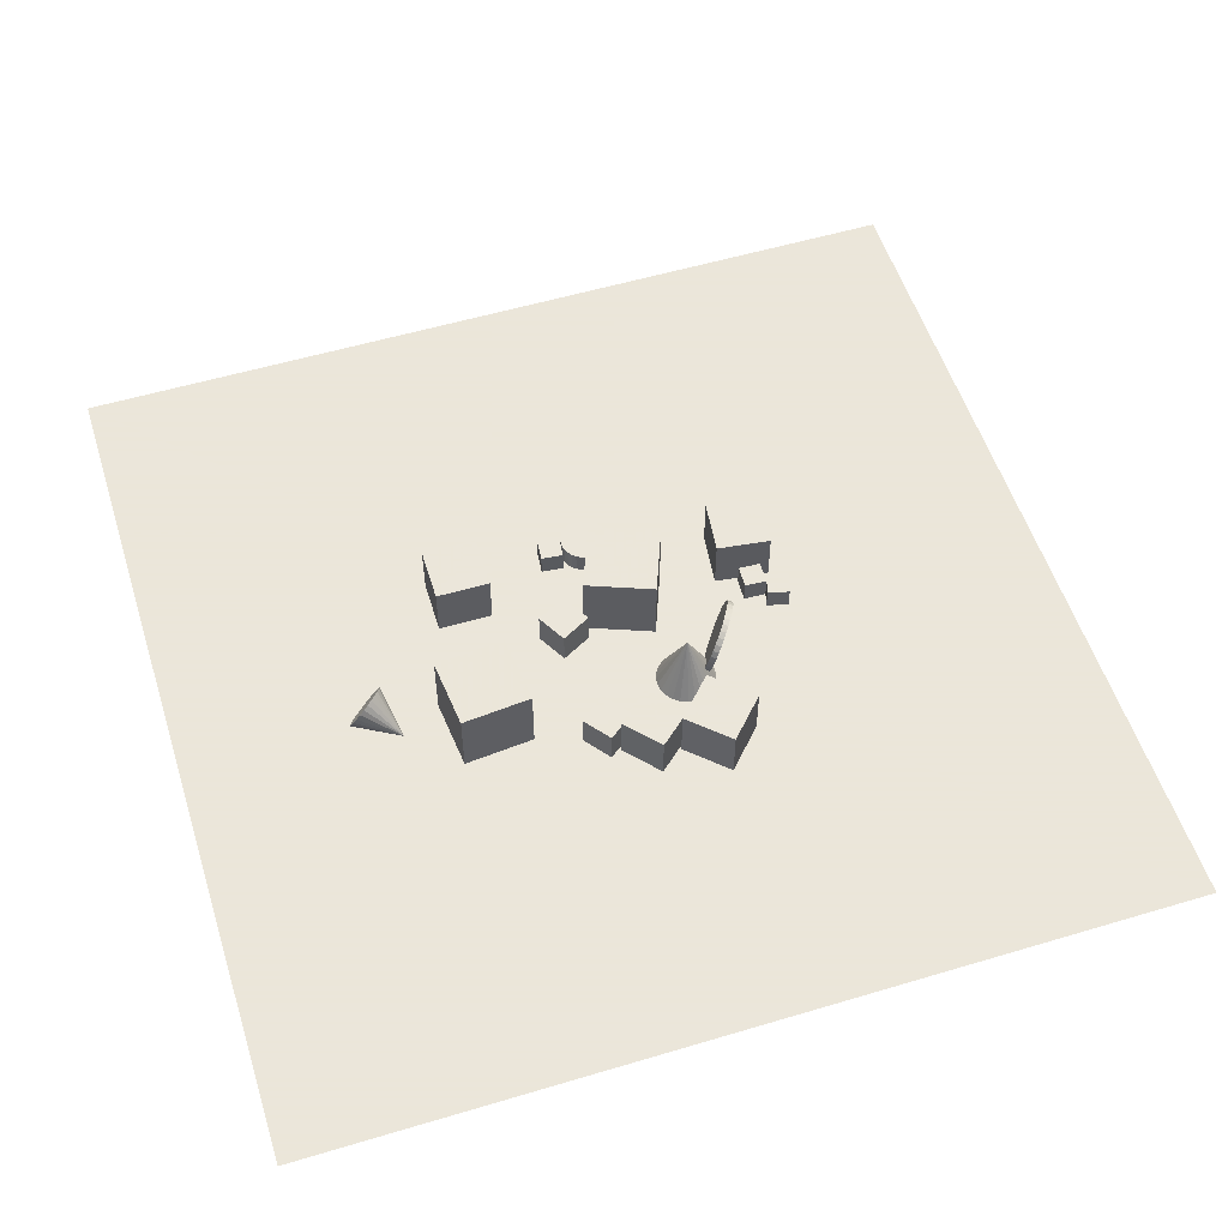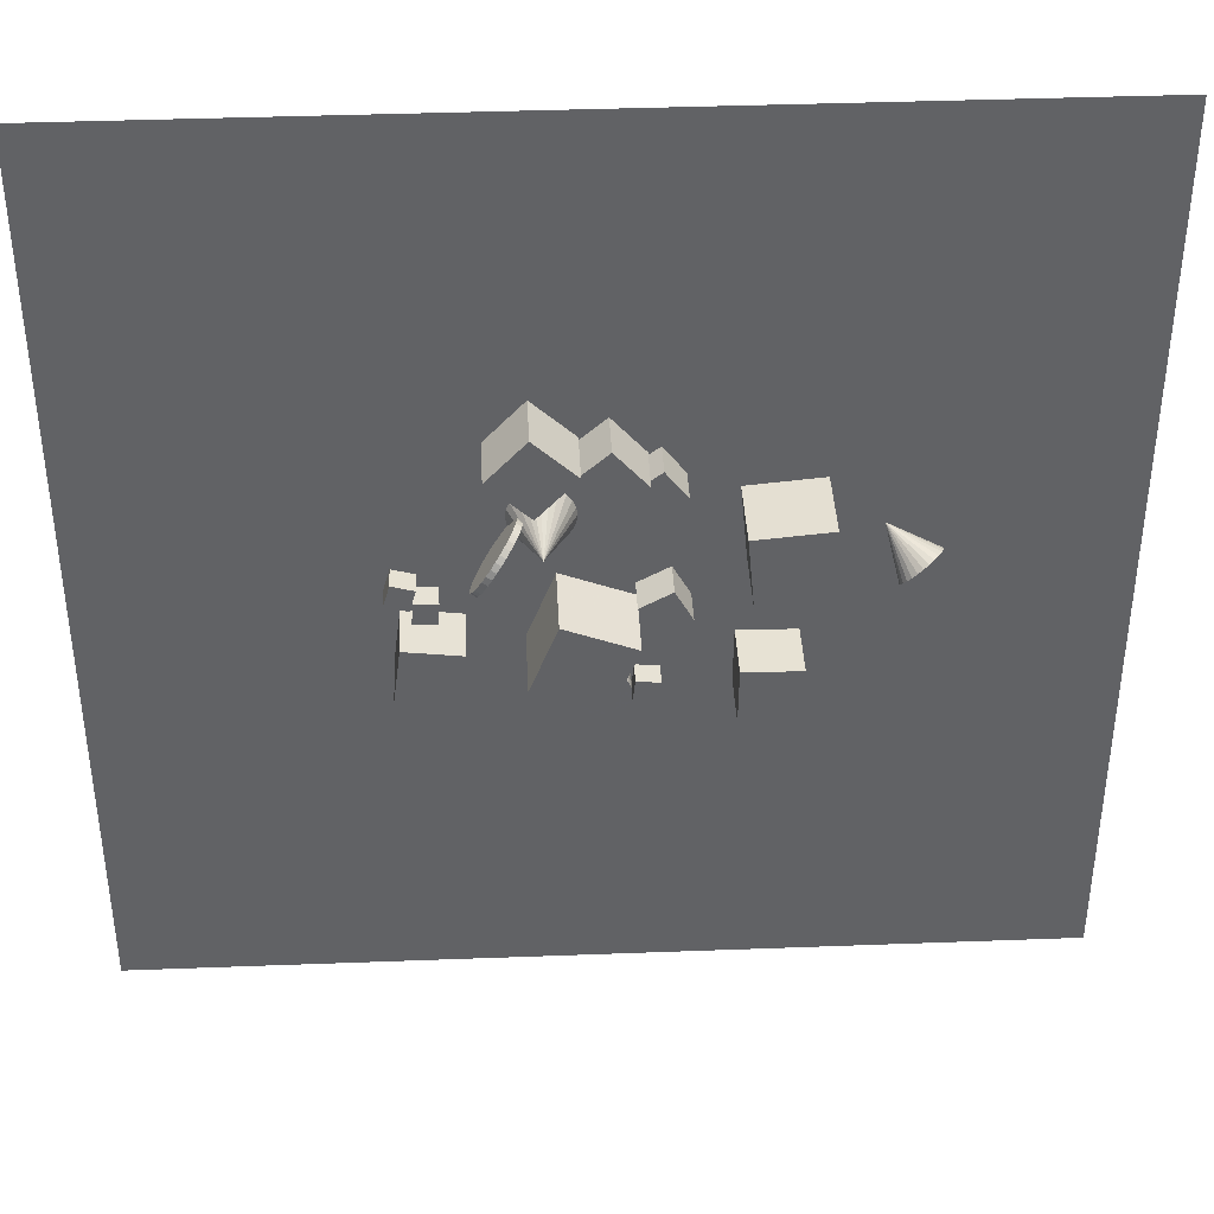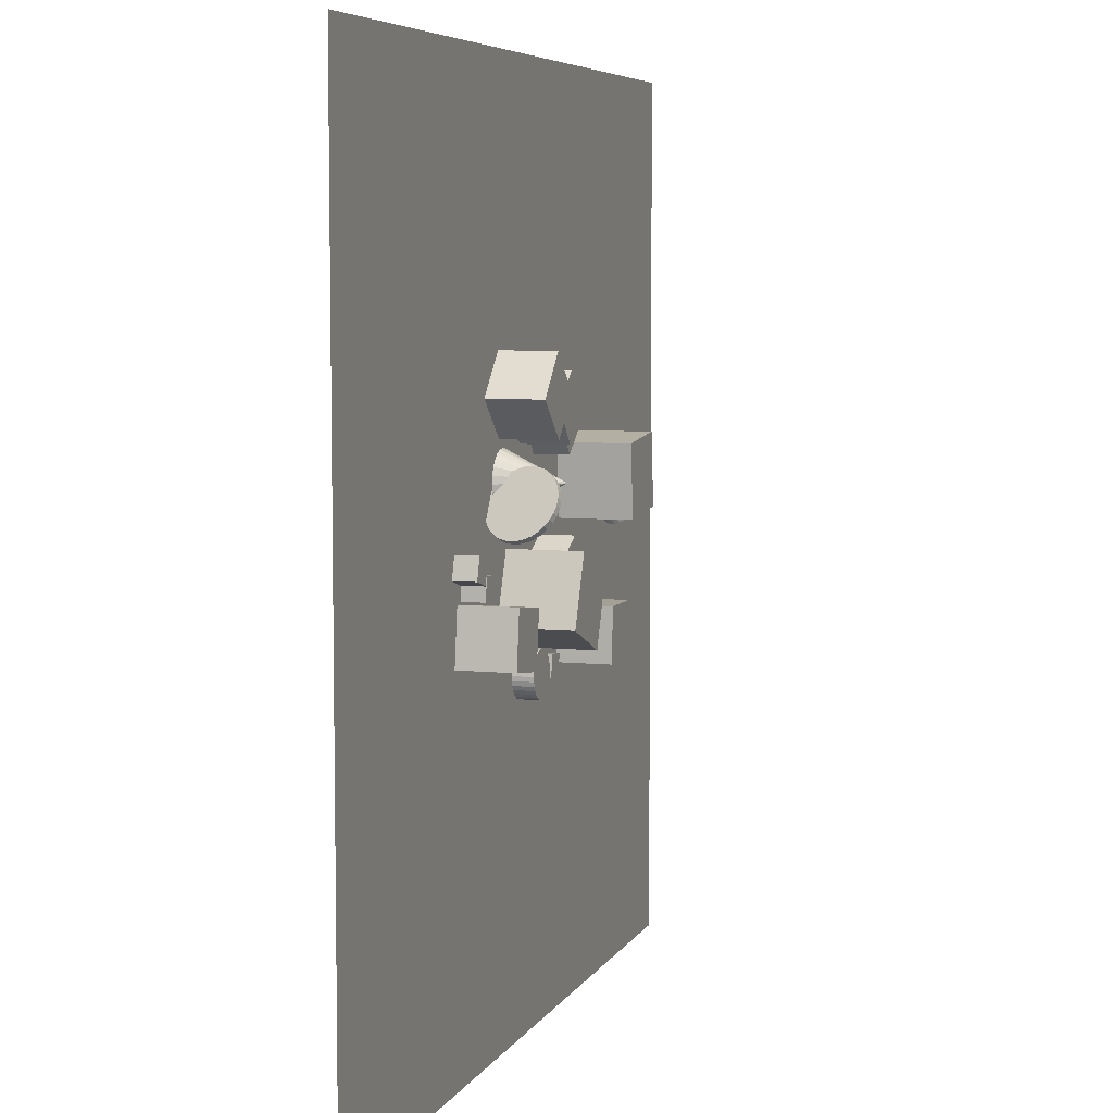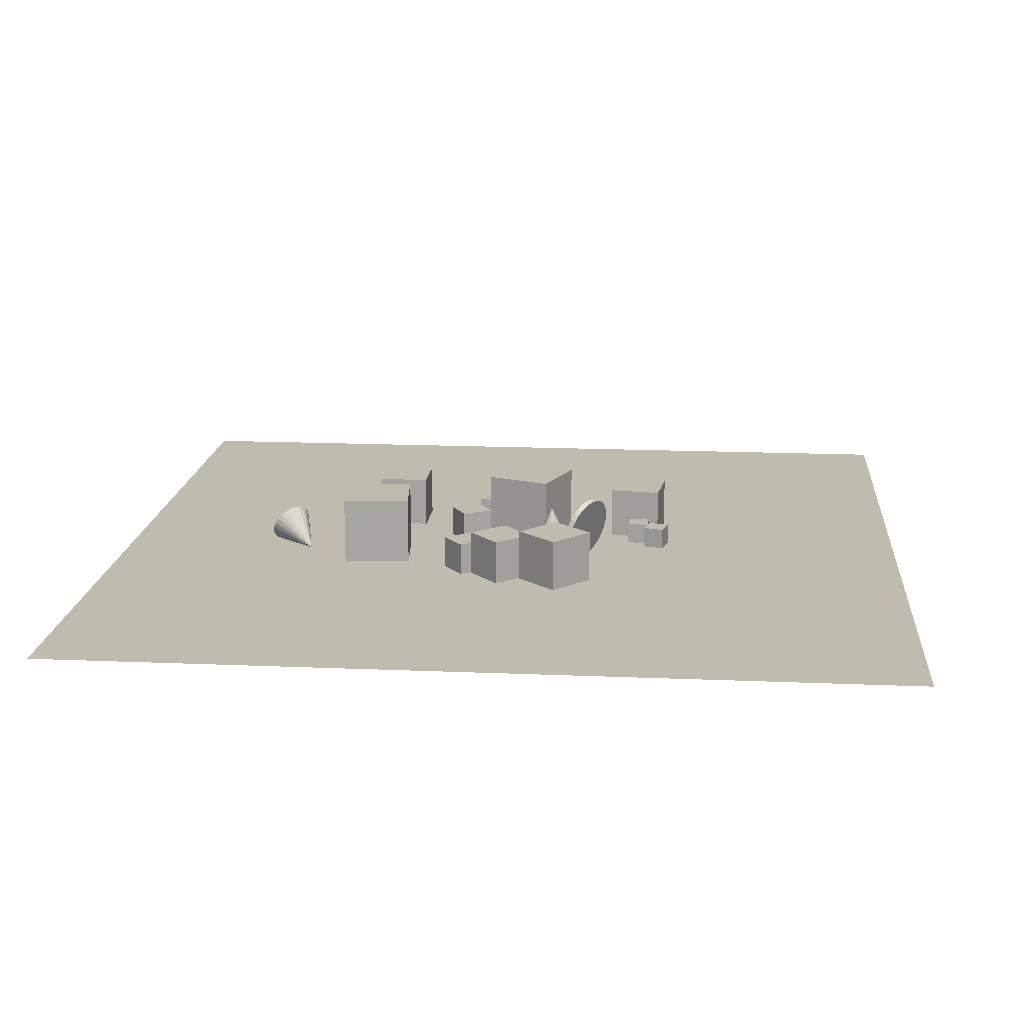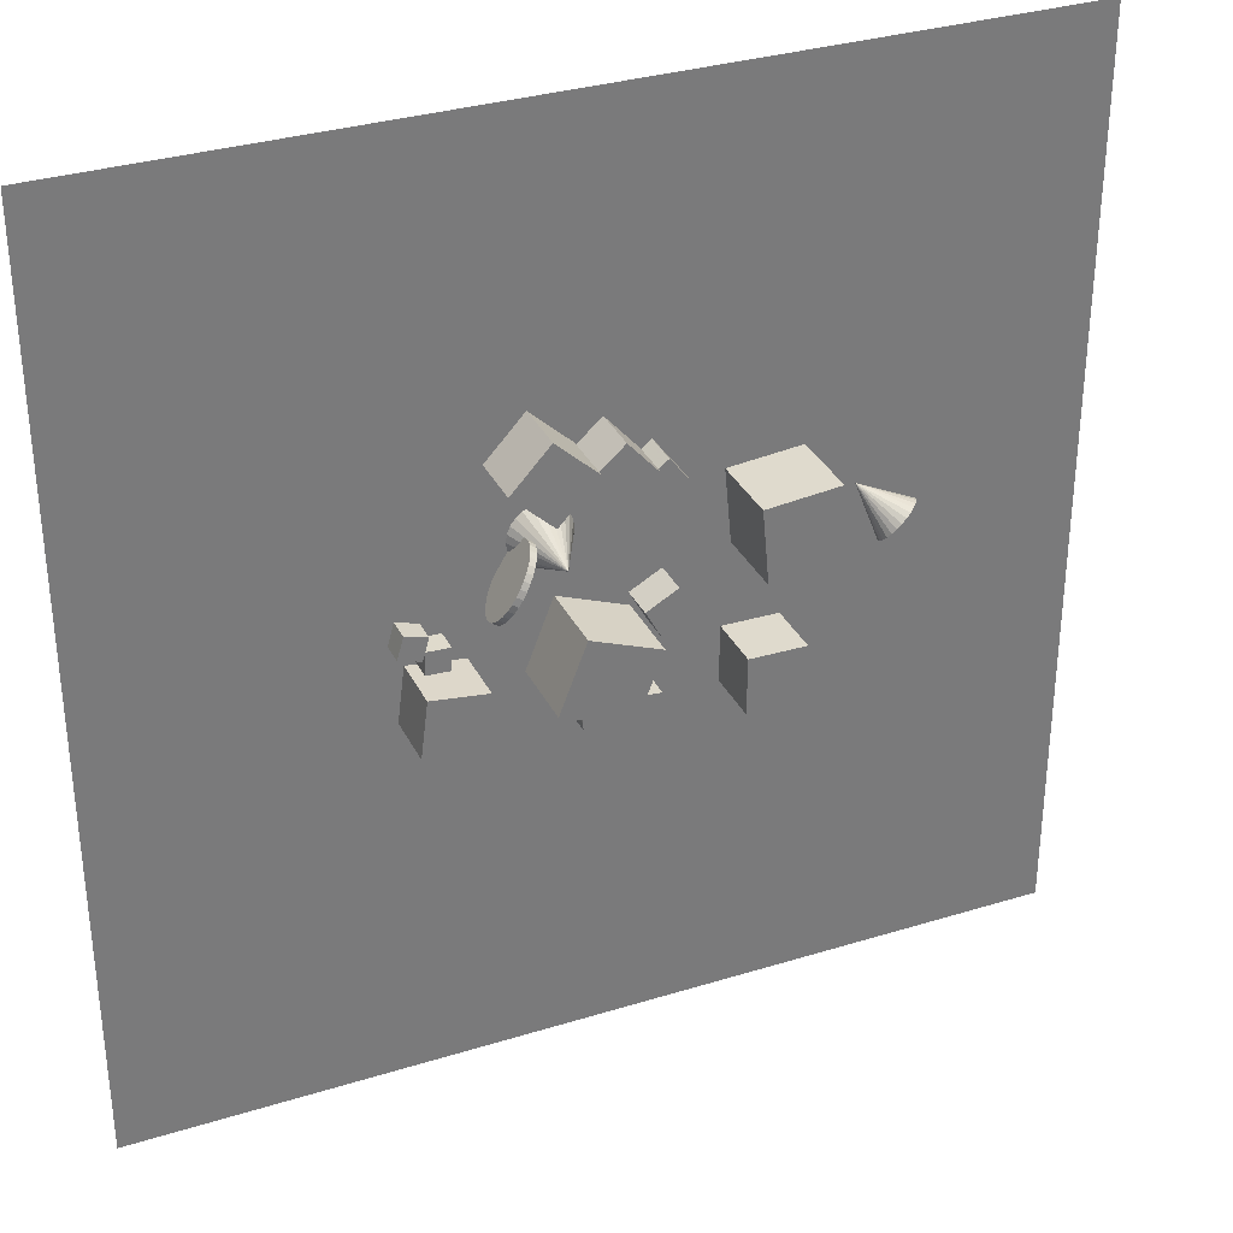
<metadata>
{"format":"obj","ext":"obj","renderer":"f3d","projection":"perspective","resolution":1024,"background":"white","views":[{"elev":55.0,"azim":162.5,"up":"+Z"},{"elev":39.6,"azim":-2.7,"up":"+Y"},{"elev":6.3,"azim":-72.7,"up":"+Y"},{"elev":16.1,"azim":-175.0,"up":"+Z"},{"elev":33.0,"azim":-23.1,"up":"+Y"}]}
</metadata>
<code>
v -0.9845 13.92 -2.497
v -1.108 13.62 -2.497
v -1.305 13.36 -2.497
v -1.564 13.16 -2.497
v -1.866 13.03 -2.497
v -2.19 12.99 -2.497
v -2.515 13.03 -2.497
v -2.198 14.24 0.01204
v -2.818 13.15 -2.497
v -3.079 13.35 -2.497
v -3.28 13.61 -2.497
v -3.408 13.91 -2.497
v -3.453 14.23 -2.497
v -3.412 14.56 -2.497
v -3.289 14.86 -2.497
v -3.091 15.12 -2.497
v -2.833 15.32 -2.497
v -2.531 15.45 -2.497
v -2.207 15.5 -2.497
v -1.882 15.45 -2.497
v -1.578 15.33 -2.497
v -1.317 15.13 -2.497
v -1.116 14.88 -2.497
v -0.9889 14.57 -2.497
v -0.944 14.25 -2.497
f 24 8 25
f 1 8 2
f 23 8 24
f 22 8 23
f 21 8 22
f 20 8 21
f 19 8 20
f 18 8 19
f 17 8 18
f 16 8 17
f 15 8 16
f 14 8 15
f 13 8 14
f 12 8 13
f 11 8 12
f 10 8 11
f 9 8 10
f 7 8 9
f 6 8 7
f 5 8 6
f 4 8 5
f 3 8 4
f 25 8 1
f 2 8 3
f 9 21 25
f 25 1 2
f 2 3 25
f 4 5 9
f 6 7 9
f 9 10 13
f 11 12 13
f 13 14 17
f 15 16 17
f 17 18 21
f 19 20 21
f 21 22 23
f 23 24 25
f 25 3 4
f 5 6 9
f 10 11 13
f 14 15 17
f 18 19 21
f 21 23 25
f 25 4 9
f 9 13 21
f 17 21 13
v 2.81 15.89 -2.537
v 1.925 17.05 -2.537
v 2.81 15.89 -1.079
v 1.925 17.05 -1.079
v 1.651 15 -2.537
v 0.7665 16.16 -2.537
v 1.651 15 -1.079
v 0.7665 16.16 -1.079
f 29 28 26
f 29 33 32
f 31 30 32
f 27 26 30
f 28 32 30
f 33 29 27
f 27 29 26
f 28 29 32
f 33 31 32
f 31 27 30
f 26 28 30
f 31 33 27
v 1.774 9.843 -2.537
v 1.773 9.843 -1.08
v 1.072 11.12 -2.538
v 1.07 11.12 -1.08
v 3.052 10.55 -2.536
v 3.05 10.55 -1.078
v 2.349 11.82 -2.537
v 2.348 11.82 -1.079
f 35 37 36
f 37 41 40
f 39 38 40
f 35 34 38
f 36 40 38
f 39 41 37
f 34 35 36
f 36 37 40
f 41 39 40
f 39 35 38
f 34 36 38
f 35 39 37
v 4.677 15.26 0.5158
v 4.962 12.22 0.5157
v 7.716 15.55 0.5155
v 8.001 12.51 0.5154
v 4.676 15.26 -2.537
v 4.962 12.22 -2.537
v 7.716 15.55 -2.537
v 8.001 12.51 -2.537
f 45 44 42
f 49 48 44
f 49 47 46
f 43 42 46
f 44 48 46
f 49 45 43
f 43 45 42
f 45 49 44
f 48 49 46
f 47 43 46
f 42 44 46
f 47 49 43
v -1.713 11.68 -2.537
v -2.822 8.831 -2.537
v -1.713 11.68 0.5158
v -2.822 8.831 0.5157
v 1.131 10.57 -2.537
v 0.02239 7.723 -2.537
v 1.131 10.57 0.5157
v 0.02243 7.723 0.5157
f 53 52 50
f 53 57 56
f 57 55 54
f 51 50 54
f 52 56 54
f 57 53 51
f 51 53 50
f 52 53 56
f 56 57 54
f 55 51 54
f 50 52 54
f 55 57 51
v -6.767 11.23 -2.537
v -6.81 10.29 -2.537
v -6.767 11.23 -1.592
v -6.81 10.29 -1.592
v -5.823 11.19 -2.537
v -5.866 10.24 -2.537
v -5.823 11.19 -1.592
v -5.866 10.24 -1.592
f 61 60 58
f 65 64 60
f 63 62 64
f 59 58 62
f 60 64 62
f 65 61 59
f 59 61 58
f 61 65 60
f 65 63 64
f 63 59 62
f 58 60 62
f 63 65 59
v -0.2245 7.712 -2.537
v -0.225 7.712 -1.653
v -0.02897 7.725 -2.537
v -0.02939 7.726 -1.653
v 0.1655 7.7 -2.537
v 0.165 7.701 -1.653
v 0.3513 7.638 -2.537
v 0.3509 7.638 -1.653
v 0.5213 7.54 -2.537
v 0.5209 7.541 -1.653
v 0.6691 7.412 -2.537
v 0.6687 7.412 -1.653
v 0.7889 7.256 -2.537
v 0.7885 7.257 -1.653
v 0.8762 7.081 -2.537
v 0.8757 7.081 -1.653
v 0.9275 6.892 -2.537
v 0.927 6.892 -1.652
v 0.9409 6.696 -2.537
v 0.9405 6.696 -1.652
v 0.9159 6.502 -2.537
v 0.9154 6.502 -1.652
v 0.8534 6.316 -2.537
v 0.853 6.316 -1.652
v 0.7559 6.146 -2.537
v 0.7555 6.146 -1.652
v 0.6271 5.998 -2.537
v 0.6267 5.998 -1.652
v 0.4719 5.878 -2.537
v 0.4715 5.878 -1.652
v 0.2964 5.791 -2.537
v 0.296 5.791 -1.652
v 0.1072 5.74 -2.537
v 0.1067 5.74 -1.653
v -0.08841 5.726 -2.537
v -0.08883 5.726 -1.653
v -0.2828 5.751 -2.537
v -0.2833 5.751 -1.653
v -0.4687 5.814 -2.537
v -0.4691 5.814 -1.653
v -0.6387 5.911 -2.537
v -0.6391 5.911 -1.653
v -0.7865 6.04 -2.537
v -0.7869 6.04 -1.653
v -0.9063 6.195 -2.537
v -0.9067 6.195 -1.653
v -0.9935 6.371 -2.537
v -0.994 6.371 -1.653
v -1.045 6.56 -2.537
v -1.045 6.56 -1.653
v -1.058 6.755 -2.538
v -1.059 6.756 -1.653
v -1.033 6.95 -2.538
v -1.034 6.95 -1.653
v -0.9708 7.136 -2.538
v -0.9712 7.136 -1.653
v -0.8733 7.306 -2.538
v -0.8737 7.306 -1.653
v -0.7445 7.454 -2.538
v -0.7449 7.454 -1.653
v -0.5893 7.573 -2.538
v -0.5897 7.574 -1.653
v -0.4137 7.661 -2.537
v -0.4142 7.661 -1.653
f 67 69 68
f 68 69 71
f 71 73 72
f 72 73 75
f 75 77 76
f 76 77 79
f 79 81 80
f 81 83 82
f 83 85 84
f 85 87 86
f 87 89 88
f 88 89 91
f 90 91 93
f 93 95 94
f 95 97 96
f 96 97 99
f 99 101 100
f 101 103 102
f 103 105 104
f 104 105 107
f 107 109 108
f 109 111 110
f 111 113 112
f 113 115 114
f 115 117 116
f 116 117 119
f 119 121 120
f 121 123 122
f 123 125 124
f 124 125 127
f 103 87 71
f 129 67 66
f 127 129 128
f 104 112 128
f 66 67 68
f 70 68 71
f 70 71 72
f 74 72 75
f 74 75 76
f 78 76 79
f 78 79 80
f 80 81 82
f 82 83 84
f 84 85 86
f 86 87 88
f 90 88 91
f 92 90 93
f 92 93 94
f 94 95 96
f 98 96 99
f 98 99 100
f 100 101 102
f 102 103 104
f 106 104 107
f 106 107 108
f 108 109 110
f 110 111 112
f 112 113 114
f 114 115 116
f 118 116 119
f 118 119 120
f 120 121 122
f 122 123 124
f 126 124 127
f 71 69 127
f 67 129 127
f 127 125 71
f 123 121 119
f 119 117 111
f 115 113 111
f 111 109 103
f 107 105 103
f 103 101 99
f 99 97 95
f 95 93 91
f 91 89 87
f 87 85 79
f 83 81 79
f 79 77 75
f 75 73 71
f 69 67 127
f 125 123 71
f 117 115 111
f 109 107 103
f 103 99 87
f 95 91 87
f 85 83 79
f 79 75 87
f 71 123 103
f 119 111 103
f 99 95 87
f 87 75 71
f 123 119 103
f 128 129 66
f 126 127 128
f 128 66 68
f 68 70 72
f 72 74 76
f 76 78 72
f 80 82 88
f 84 86 88
f 88 90 92
f 92 94 96
f 96 98 100
f 100 102 104
f 104 106 108
f 108 110 112
f 112 114 116
f 116 118 112
f 120 122 118
f 124 126 122
f 128 68 72
f 72 78 80
f 82 84 88
f 88 92 80
f 96 100 104
f 104 108 112
f 112 118 128
f 122 126 128
f 128 72 96
f 80 92 96
f 96 104 128
f 118 122 128
f 72 80 96
v -7.532 7.924 -0.2116
v -5.225 7.632 -0.2116
v -7.239 10.23 -0.2116
v -4.933 9.939 -0.2116
v -7.532 7.924 -2.537
v -5.225 7.632 -2.537
v -7.239 10.23 -2.537
v -4.933 9.939 -2.537
f 133 132 130
f 137 136 132
f 135 134 136
f 131 130 134
f 132 136 134
f 137 133 131
f 131 133 130
f 133 137 132
f 137 135 136
f 135 131 134
f 130 132 134
f 135 137 131
v -2.488 15.83 -2.537
v -2.488 15.83 -0.2116
v -4.188 17.41 -2.537
v -4.188 17.41 -0.2116
v -0.9019 17.53 -2.537
v -0.9019 17.53 -0.2116
v -2.602 19.11 -2.537
v -2.602 19.11 -0.2116
f 139 141 140
f 145 144 140
f 143 142 144
f 139 138 142
f 138 140 144
f 145 141 139
f 138 139 140
f 141 145 140
f 145 143 144
f 143 139 142
f 142 138 144
f 143 145 139
v 1.043 7.34 -2.537
v 1.983 7.243 -2.536
v 0.946 6.4 -2.538
v 1.886 6.303 -2.537
v 1.042 7.34 -1.592
v 1.982 7.243 -1.591
v 0.9449 6.4 -1.593
v 1.885 6.303 -1.592
f 149 148 146
f 153 152 148
f 153 151 150
f 147 146 150
f 148 152 150
f 153 149 147
f 147 149 146
f 149 153 148
f 152 153 150
f 151 147 150
f 146 148 150
f 151 153 147
v 11.76 12.8 -1.888
v 11.72 12.92 -1.659
v 11.63 12.99 -1.426
v 11.49 13.01 -1.205
v 11.32 12.98 -1.012
v 11.12 12.89 -0.8591
v 10.92 12.77 -0.7575
v 9.742 13.53 -2.498
v 10.72 12.6 -0.7138
v 10.53 12.42 -0.7311
v 10.38 12.22 -0.8081
v 10.27 12.02 -0.9396
v 10.21 11.84 -1.117
v 10.2 11.69 -1.327
v 10.25 11.57 -1.557
v 10.34 11.5 -1.79
v 10.48 11.48 -2.011
v 10.65 11.51 -2.204
v 10.85 11.6 -2.357
v 11.05 11.72 -2.458
v 11.25 11.88 -2.502
v 11.43 12.07 -2.484
v 11.58 12.27 -2.407
v 11.69 12.47 -2.276
v 11.76 12.65 -2.099
f 177 161 178
f 154 161 155
f 176 161 177
f 175 161 176
f 174 161 175
f 173 161 174
f 172 161 173
f 171 161 172
f 170 161 171
f 169 161 170
f 168 161 169
f 167 161 168
f 166 161 167
f 165 161 166
f 164 161 165
f 163 161 164
f 162 161 163
f 160 161 162
f 159 161 160
f 158 161 159
f 157 161 158
f 156 161 157
f 178 161 154
f 155 161 156
f 162 170 155
f 178 154 155
f 155 156 157
f 157 158 159
f 159 160 162
f 162 163 166
f 164 165 166
f 166 167 170
f 168 169 170
f 170 171 174
f 172 173 174
f 174 175 176
f 176 177 155
f 178 155 177
f 157 159 162
f 163 164 166
f 167 168 170
f 171 172 174
f 174 176 155
f 155 157 162
f 162 166 170
f 170 174 155
v -3.081 14.53 -2.11
v -2.868 14.4 -2.05
v -3.141 14.33 -2.324
v -2.929 14.2 -2.264
v -3.231 14.1 -2.496
v -3.018 13.97 -2.435
v -3.346 13.85 -2.618
v -3.133 13.72 -2.557
v -3.482 13.59 -2.686
v -3.269 13.46 -2.626
v -3.635 13.33 -2.698
v -3.422 13.21 -2.637
v -3.797 13.09 -2.653
v -3.584 12.96 -2.592
v -3.964 12.86 -2.553
v -3.751 12.73 -2.492
v -4.128 12.66 -2.401
v -3.915 12.53 -2.34
v -4.283 12.5 -2.203
v -4.07 12.37 -2.143
v -4.423 12.37 -1.968
v -4.21 12.25 -1.907
v -4.543 12.3 -1.704
v -4.331 12.17 -1.643
v -4.639 12.28 -1.421
v -4.426 12.15 -1.36
v -4.706 12.3 -1.13
v -4.493 12.17 -1.069
v -4.742 12.38 -0.8422
v -4.529 12.25 -0.7815
v -4.746 12.5 -0.5689
v -4.533 12.37 -0.5082
v -4.717 12.67 -0.3204
v -4.504 12.54 -0.2597
v -4.657 12.87 -0.1064
v -4.444 12.74 -0.04569
v -4.567 13.1 0.06504
v -4.354 12.97 0.1257
v -4.452 13.34 0.1873
v -4.239 13.22 0.248
v -4.316 13.6 0.2556
v -4.103 13.47 0.3163
v -4.163 13.86 0.2674
v -3.951 13.73 0.3281
v -4.001 14.11 0.2222
v -3.788 13.98 0.2829
v -3.834 14.34 0.1218
v -3.622 14.21 0.1825
v -3.67 14.54 -0.03007
v -3.458 14.41 0.03063
v -3.515 14.7 -0.2274
v -3.302 14.57 -0.1667
v -3.375 14.82 -0.4628
v -3.162 14.69 -0.4021
v -3.255 14.89 -0.727
v -3.042 14.77 -0.6663
v -3.159 14.92 -1.01
v -2.946 14.79 -0.9494
v -3.092 14.89 -1.301
v -2.879 14.76 -1.24
v -3.056 14.82 -1.589
v -2.843 14.69 -1.528
v -3.052 14.69 -1.862
v -2.839 14.57 -1.801
f 180 182 181
f 182 184 183
f 184 186 185
f 185 186 188
f 188 190 189
f 190 192 191
f 192 194 193
f 194 196 195
f 196 198 197
f 197 198 200
f 200 202 201
f 201 202 204
f 203 204 206
f 205 206 208
f 208 210 209
f 209 210 212
f 211 212 214
f 213 214 216
f 216 218 217
f 218 220 219
f 220 222 221
f 222 224 223
f 223 224 226
f 225 226 228
f 228 230 229
f 229 230 232
f 232 234 233
f 234 236 235
f 236 238 237
f 237 238 240
f 202 192 184
f 241 242 180
f 240 242 241
f 209 229 201
f 179 180 181
f 181 182 183
f 183 184 185
f 187 185 188
f 187 188 189
f 189 190 191
f 191 192 193
f 193 194 195
f 195 196 197
f 199 197 200
f 199 200 201
f 203 201 204
f 205 203 206
f 207 205 208
f 207 208 209
f 211 209 212
f 213 211 214
f 215 213 216
f 215 216 217
f 217 218 219
f 219 220 221
f 221 222 223
f 225 223 226
f 227 225 228
f 227 228 229
f 231 229 232
f 231 232 233
f 233 234 235
f 235 236 237
f 239 237 240
f 184 182 240
f 180 242 240
f 240 238 184
f 236 234 232
f 232 230 228
f 228 226 232
f 224 222 220
f 220 218 216
f 216 214 212
f 212 210 202
f 208 206 204
f 204 202 208
f 200 198 196
f 196 194 200
f 192 190 188
f 188 186 184
f 182 180 240
f 238 236 232
f 232 226 224
f 224 220 232
f 216 212 202
f 208 202 210
f 200 194 192
f 192 188 184
f 184 238 232
f 232 220 216
f 216 202 184
f 200 192 202
f 184 232 216
f 179 241 180
f 239 240 241
f 241 179 181
f 181 183 185
f 185 187 189
f 189 191 193
f 193 195 201
f 197 199 201
f 201 203 205
f 205 207 201
f 209 211 213
f 213 215 217
f 217 219 221
f 221 223 217
f 225 227 229
f 229 231 235
f 233 235 231
f 237 239 185
f 241 181 239
f 185 189 193
f 195 197 201
f 201 207 209
f 209 213 217
f 217 223 229
f 225 229 223
f 235 237 229
f 181 185 239
f 193 201 229
f 209 217 229
f 229 237 185
f 185 193 229
v -7.781 11.14 -2.537
v -7.781 11.14 -1.592
v -7.521 12.05 -2.537
v -7.521 12.05 -1.592
v -6.872 10.88 -2.537
v -6.872 10.88 -1.592
v -6.612 11.79 -2.537
v -6.612 11.79 -1.592
f 246 245 243
f 250 249 245
f 250 248 247
f 244 243 247
f 243 245 249
f 250 246 244
f 244 246 243
f 246 250 245
f 249 250 247
f 248 244 247
f 247 243 249
f 248 250 244
v 4.605 6.478 -2.537
v 4.605 6.478 -0.2116
v 4.63 8.803 -2.537
v 4.63 8.803 -0.2115
v 6.931 6.454 -2.537
v 6.931 6.454 -0.2116
v 6.955 8.779 -2.537
v 6.955 8.779 -0.2116
f 254 253 251
f 258 257 253
f 256 255 257
f 256 252 251
f 251 253 257
f 258 254 252
f 252 254 251
f 254 258 253
f 258 256 257
f 255 256 251
f 255 251 257
f 256 258 252
v -1.364 17 -2.537
v -1.364 17 -0.5368
v 0.1386 18.32 -2.537
v 0.1386 18.32 -0.5368
v -0.04305 15.5 -2.537
v -0.04305 15.5 -0.5368
v 1.459 16.82 -2.537
v 1.459 16.82 -0.5368
f 260 262 261
f 266 265 261
f 264 263 265
f 264 260 259
f 261 265 263
f 264 266 262
f 259 260 261
f 262 266 261
f 266 264 265
f 263 264 259
f 259 261 263
f 260 264 262
v -18.87 -7.621 -2.577
v 18.87 -7.621 -2.577
v -18.87 30.12 -2.577
v 18.87 30.12 -2.577
f 268 270 269
f 267 268 269

</code>
